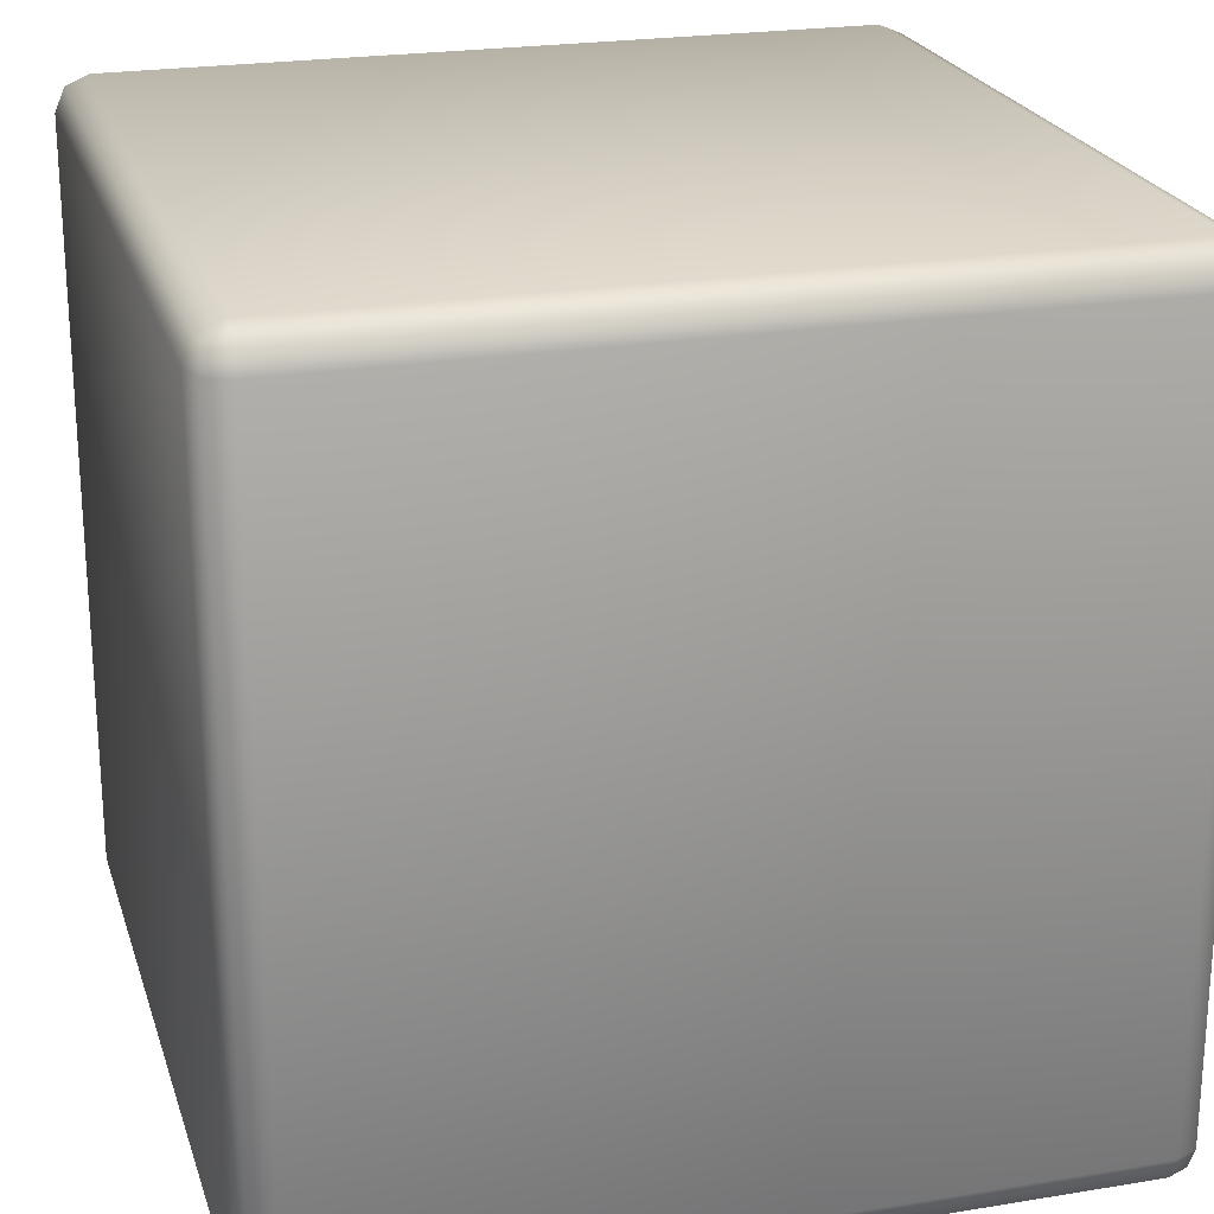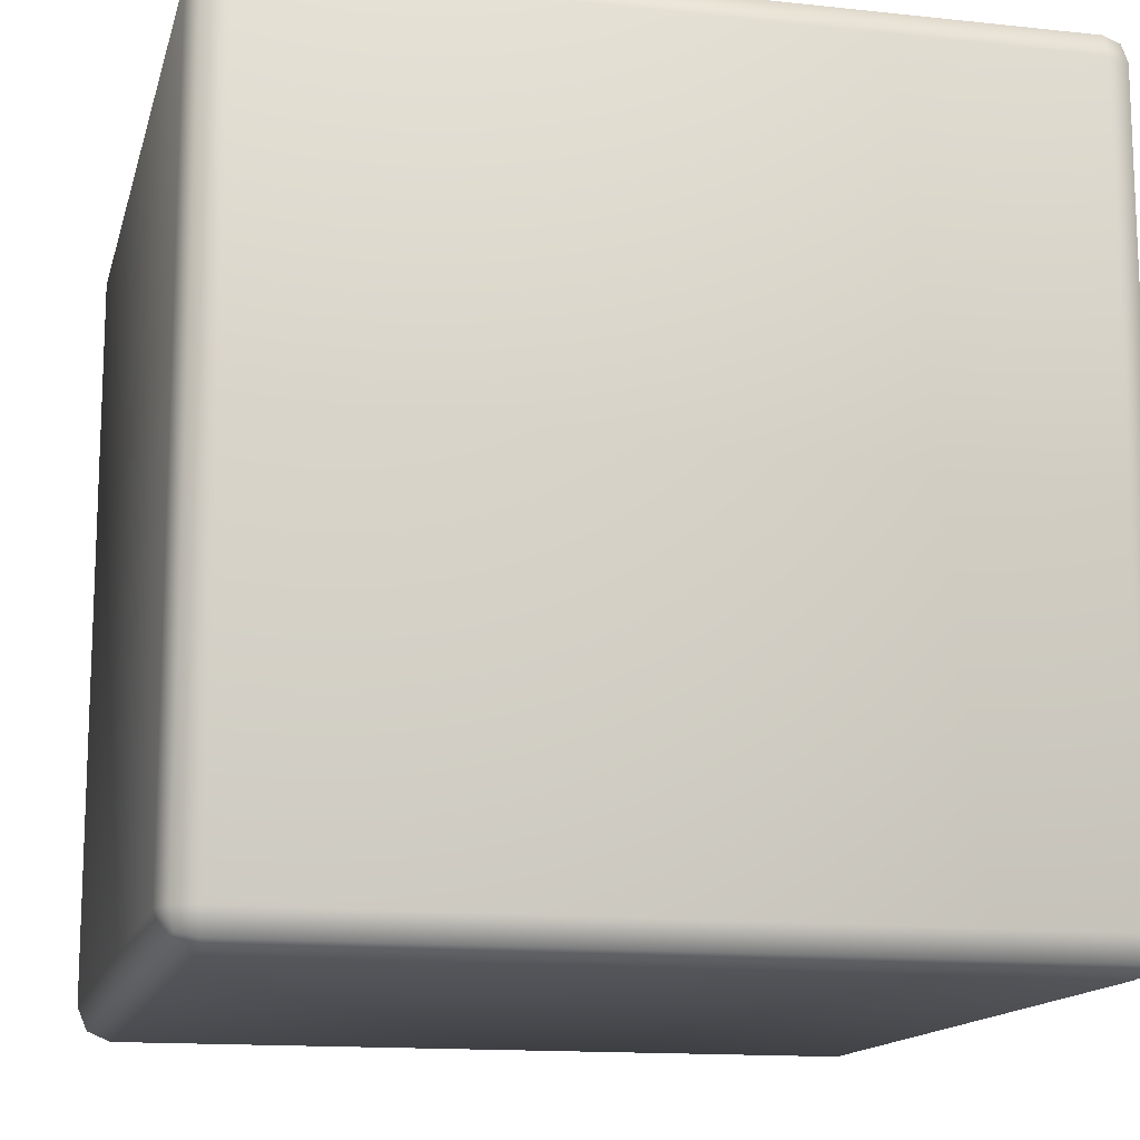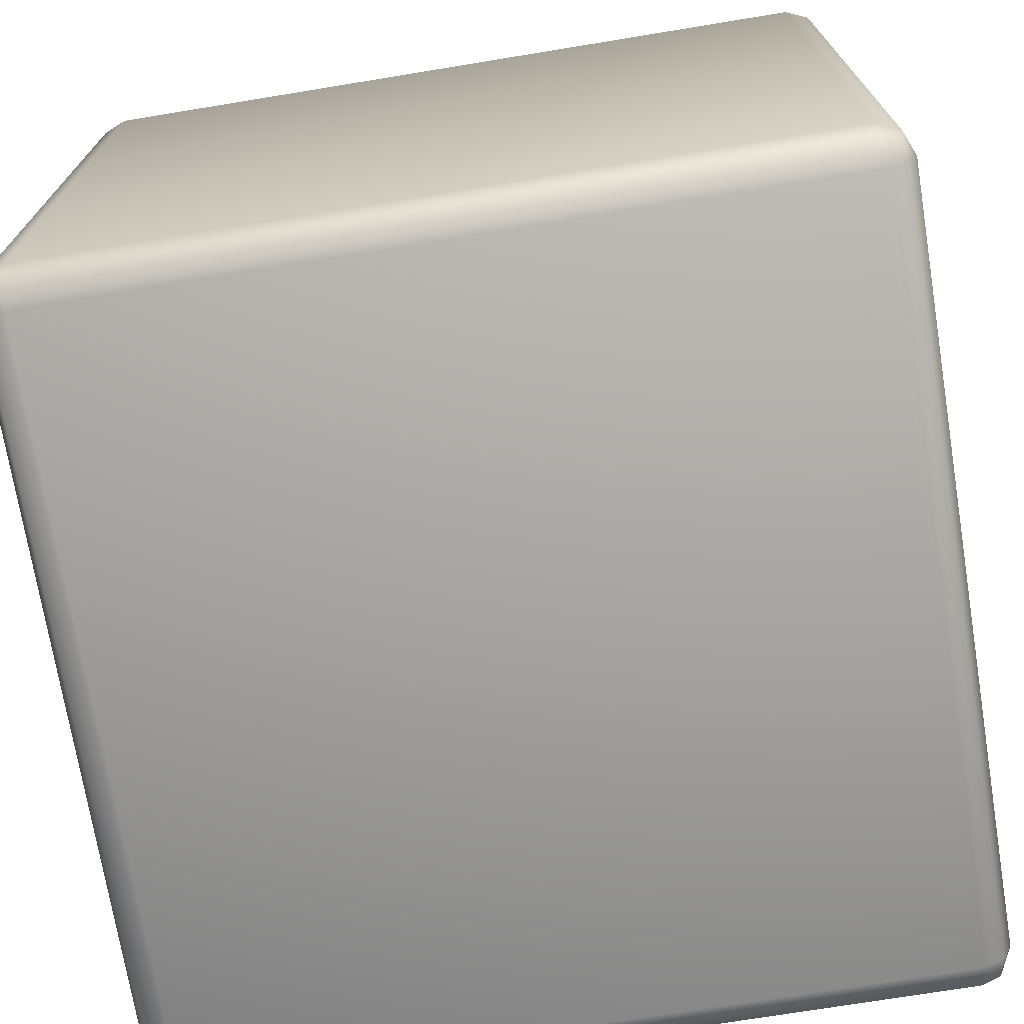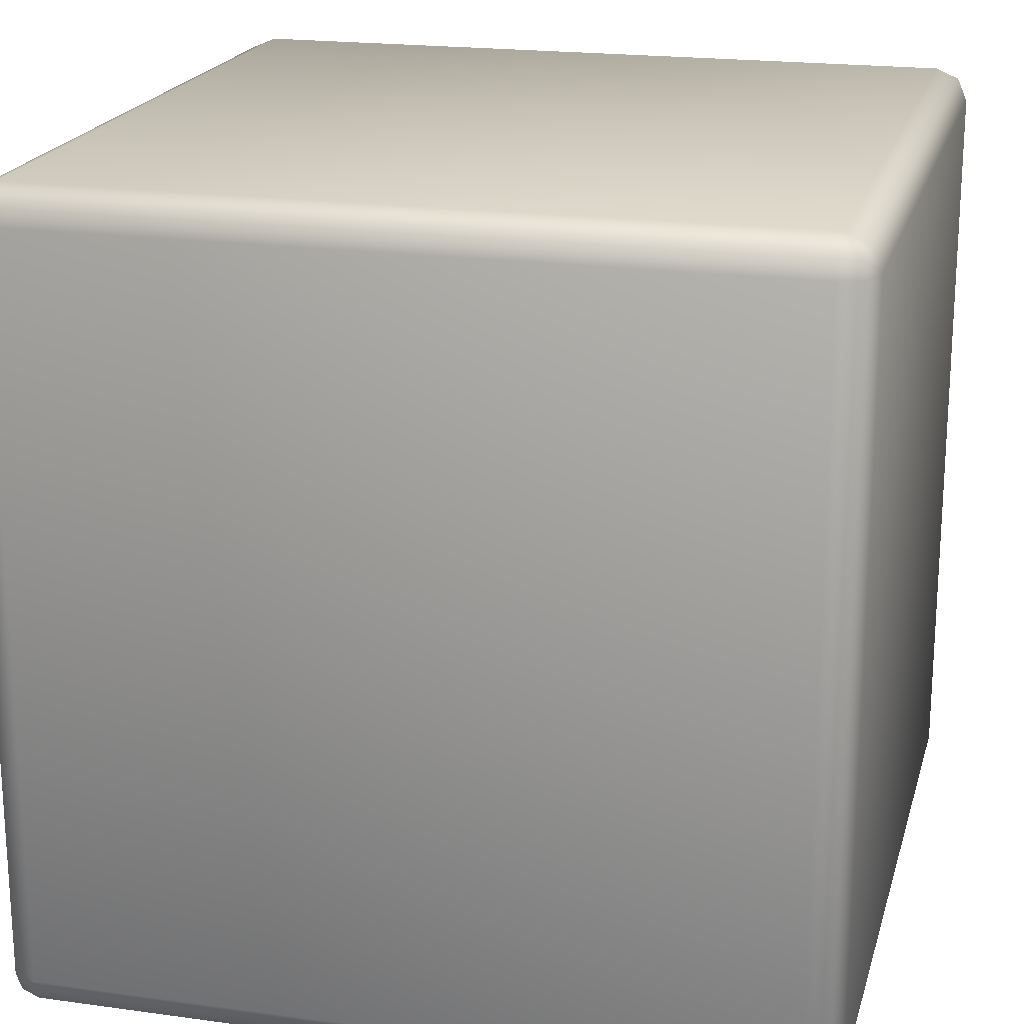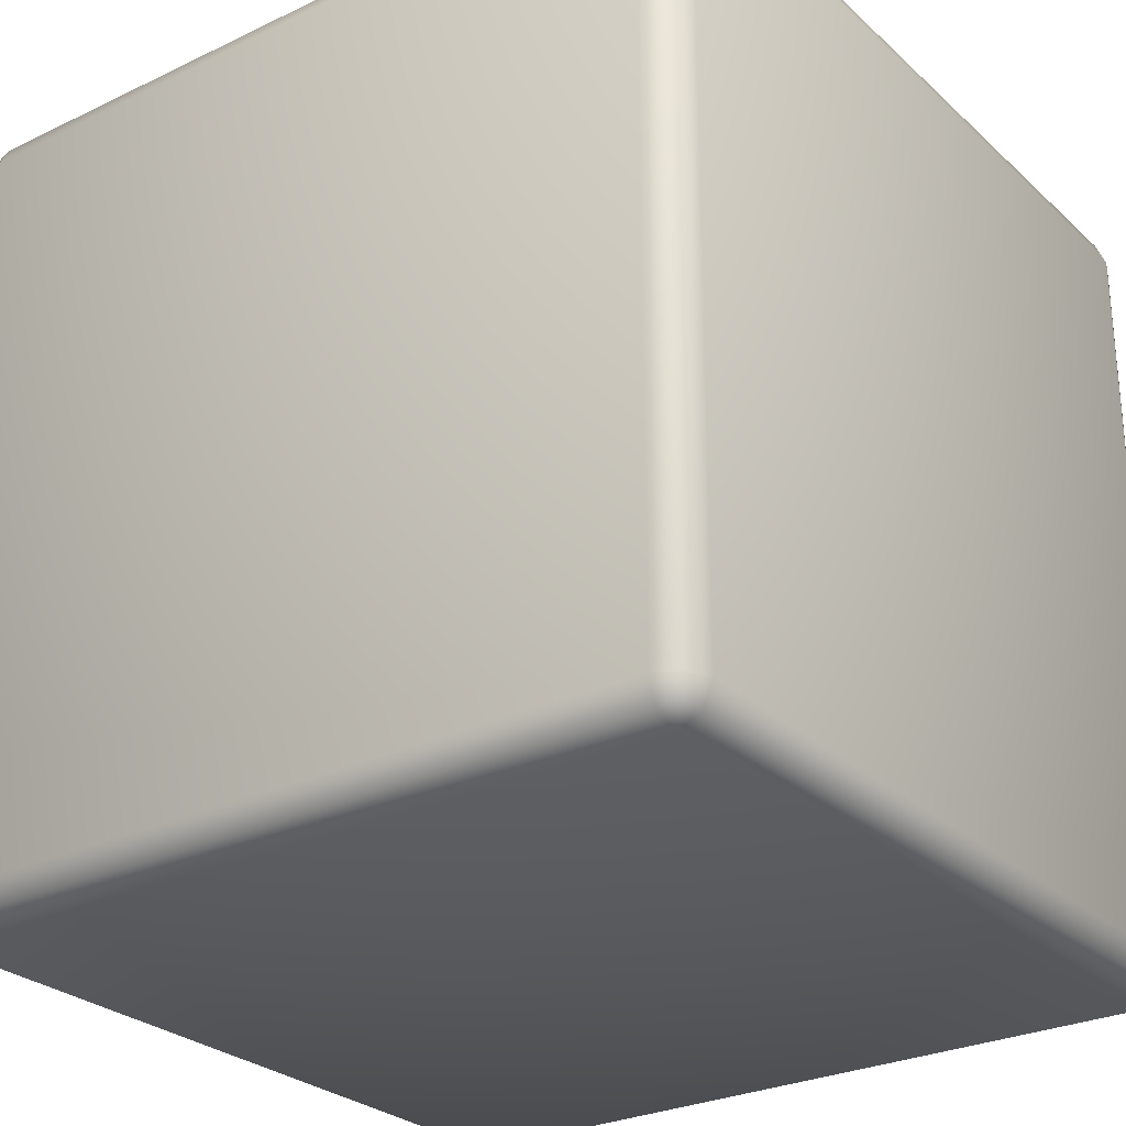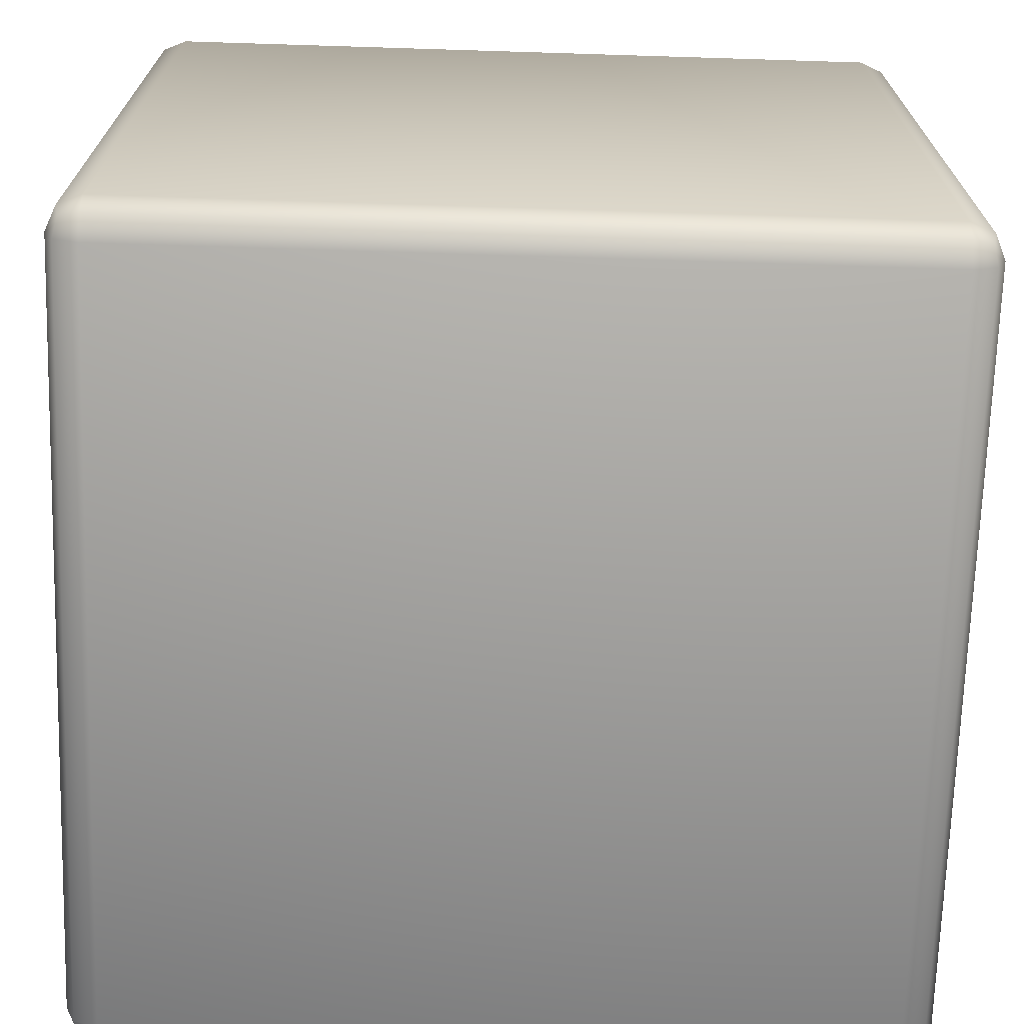
<metadata>
{"format":"obj","ext":"obj","renderer":"f3d","projection":"perspective","resolution":1024,"background":"white","views":[{"elev":22.8,"azim":-105.7,"up":"+Z"},{"elev":-14.1,"azim":76.6,"up":"+Z"},{"elev":-72.3,"azim":-80.7,"up":"+Y"},{"elev":19.9,"azim":14.3,"up":"+Z"},{"elev":-27.5,"azim":36.3,"up":"+Z"},{"elev":-70.2,"azim":-1.8,"up":"+Z"}]}
</metadata>
<code>
o model_4
v 0.541 2.512 -0.4878
v 0.5176 2.518 -0.4824
v 0.541 2.541 -0.5
v 0.5122 2.541 -0.4878
v 0.541 3.459 -0.5
v 0.5122 3.459 -0.4878
v 0.5176 3.482 -0.4824
v 1.459 2.541 -0.5
v 1.459 2.512 -0.4878
v 1.459 3.459 -0.5
v 0.541 3.488 -0.4878
v 1.459 3.488 -0.4878
v 1.482 3.482 -0.4824
v 1.488 3.459 -0.4878
v 1.488 2.541 -0.4878
v 1.482 2.518 -0.4824
v 0.5122 2.512 -0.459
v 0.541 2.5 -0.459
v 0.5122 2.512 0.459
v 0.541 2.5 0.459
v 0.5176 2.518 0.4824
v 0.541 2.512 0.4878
v 0.541 2.541 0.5
v 1.459 2.541 0.5
v 0.541 3.459 0.5
v 1.459 3.459 0.5
v 1.459 3.488 0.4878
v 1.482 3.482 0.4824
v 1.459 3.5 0.459
v 1.488 3.488 0.459
v 1.459 3.5 -0.459
v 1.488 3.488 -0.459
v 1.482 3.482 -0.4824
v 0.541 3.488 0.4878
v 0.541 3.5 0.459
v 0.541 3.5 -0.459
v 1.459 3.488 -0.4878
v 0.541 3.488 -0.4878
v 0.5176 3.482 0.4824
v 0.5122 3.459 0.4878
v 0.5122 2.541 0.4878
v 0.5 2.541 0.459
v 0.5122 2.512 0.459
v 0.5122 2.512 -0.459
v 0.5 3.459 0.459
v 0.5 2.541 -0.459
v 0.5 3.459 -0.459
v 0.5122 3.459 -0.4878
v 0.5122 2.541 -0.4878
v 0.5176 2.518 -0.4824
v 0.5176 2.518 -0.4824
v 0.541 2.512 -0.4878
v 1.459 2.5 -0.459
v 1.459 2.512 -0.4878
v 1.482 2.518 -0.4824
v 1.488 2.512 -0.459
v 1.459 2.5 0.459
v 1.459 2.512 0.4878
v 1.482 2.518 0.4824
v 1.488 2.541 0.4878
v 1.488 3.459 0.4878
v 1.5 3.459 0.459
v 1.488 3.488 0.459
v 1.488 3.488 -0.459
v 0.5122 3.488 0.459
v 0.5122 3.488 -0.459
v 0.5176 3.482 -0.4824
v 1.488 2.512 0.459
v 0.5122 3.488 0.459
v 0.5122 3.488 -0.459
v 0.5176 3.482 -0.4824
v 1.482 2.518 -0.4824
v 1.488 2.541 -0.4878
v 1.5 2.541 -0.459
v 1.5 3.459 -0.459
v 1.5 2.541 0.459
v 1.488 2.512 0.459
v 1.488 2.512 -0.459
v 1.488 3.459 -0.4878
v 1.482 3.482 -0.4824
f 1 2 3
f 2 4 3
f 3 4 5
f 4 6 5
f 5 6 7
f 6 7 7
f 7 7 5
f 7 5 5
f 5 5 5
f 5 8 5
f 5 8 3
f 8 9 3
f 3 9 1
f 9 1 1
f 1 1 8
f 1 8 8
f 8 8 8
f 8 5 8
f 8 5 10
f 5 11 10
f 10 11 12
f 11 12 12
f 12 12 12
f 12 13 12
f 12 13 10
f 13 14 10
f 10 14 8
f 14 15 8
f 8 15 16
f 15 16 16
f 16 16 17
f 16 17 17
f 17 17 17
f 17 18 17
f 17 18 19
f 18 20 19
f 19 20 21
f 20 22 21
f 21 22 23
f 22 24 23
f 23 24 25
f 24 26 25
f 25 26 27
f 26 28 27
f 27 28 29
f 28 30 29
f 29 30 31
f 30 32 31
f 31 32 33
f 32 33 33
f 33 33 25
f 33 25 25
f 25 25 25
f 25 27 25
f 25 27 34
f 27 29 34
f 34 29 35
f 29 31 35
f 35 31 36
f 31 37 36
f 36 37 38
f 37 38 38
f 38 38 34
f 38 34 34
f 34 34 34
f 34 39 34
f 34 39 25
f 39 40 25
f 25 40 23
f 40 41 23
f 23 41 21
f 41 42 21
f 21 42 43
f 42 44 43
f 43 44 44
f 44 42 44
f 44 42 42
f 42 41 42
f 42 41 45
f 41 40 45
f 45 40 39
f 40 39 39
f 39 39 45
f 39 45 45
f 45 45 45
f 45 46 45
f 45 46 42
f 46 44 42
f 42 44 44
f 44 45 44
f 44 45 45
f 45 47 45
f 45 47 46
f 47 48 46
f 46 48 49
f 48 49 49
f 49 49 49
f 49 50 49
f 49 50 46
f 50 44 46
f 46 44 44
f 44 17 44
f 44 17 17
f 17 51 17
f 17 51 18
f 51 52 18
f 18 52 53
f 52 54 53
f 53 54 55
f 54 55 55
f 55 55 55
f 55 56 55
f 55 56 53
f 56 57 53
f 53 57 18
f 57 20 18
f 18 20 20
f 20 57 20
f 20 57 58
f 57 59 58
f 58 59 24
f 59 60 24
f 24 60 26
f 60 61 26
f 26 61 28
f 61 62 28
f 28 62 63
f 62 64 63
f 63 64 64
f 64 24 64
f 64 24 24
f 24 22 24
f 24 22 58
f 22 20 58
f 58 20 20
f 20 34 20
f 20 34 34
f 34 35 34
f 34 35 39
f 35 65 39
f 39 65 65
f 65 35 65
f 65 35 66
f 35 36 66
f 66 36 67
f 36 38 67
f 67 38 38
f 38 59 38
f 38 59 59
f 59 57 59
f 59 57 68
f 57 56 68
f 68 56 56
f 56 39 56
f 56 39 39
f 39 69 39
f 39 69 45
f 69 47 45
f 45 47 47
f 47 69 47
f 47 69 69
f 69 70 69
f 69 70 47
f 70 71 47
f 47 71 48
f 71 48 48
f 48 48 72
f 48 72 72
f 72 72 72
f 72 73 72
f 72 73 74
f 73 75 74
f 74 75 62
f 75 64 62
f 62 64 64
f 64 74 64
f 64 74 74
f 74 62 74
f 74 62 76
f 62 61 76
f 76 61 60
f 61 60 60
f 60 60 60
f 60 59 60
f 60 59 76
f 59 77 76
f 76 77 74
f 77 78 74
f 74 78 72
f 78 72 72
f 72 72 73
f 72 73 73
f 73 73 73
f 73 79 73
f 73 79 75
f 79 80 75
f 75 80 64
f 5 7 11
f 8 16 9
f 31 33 37

</code>
